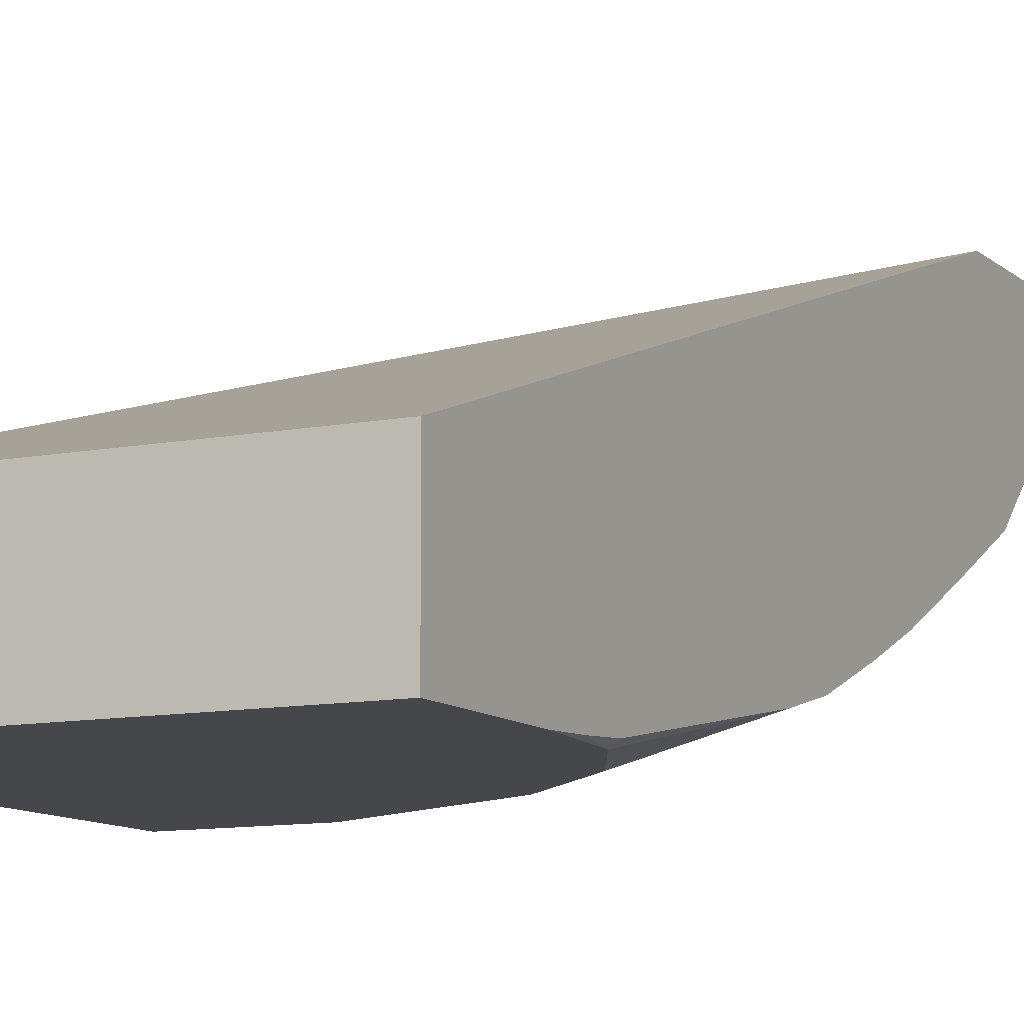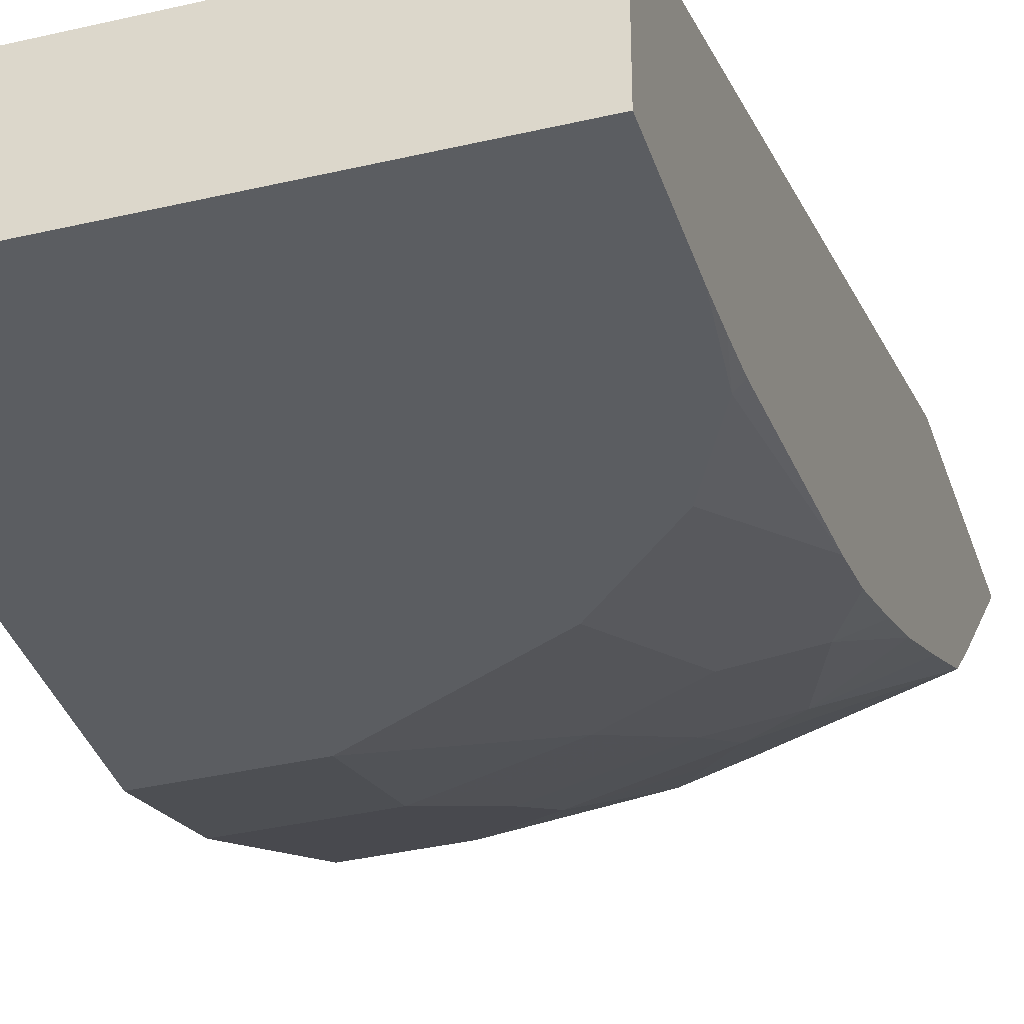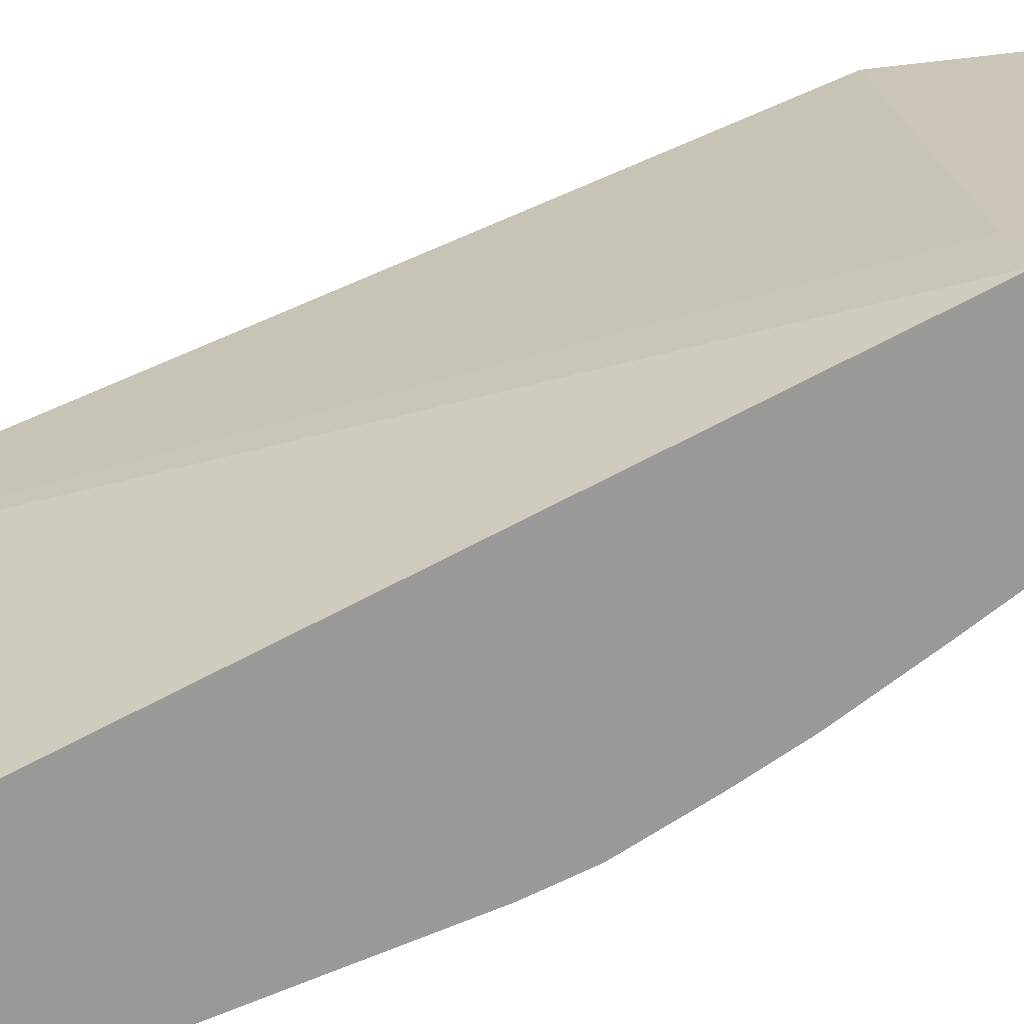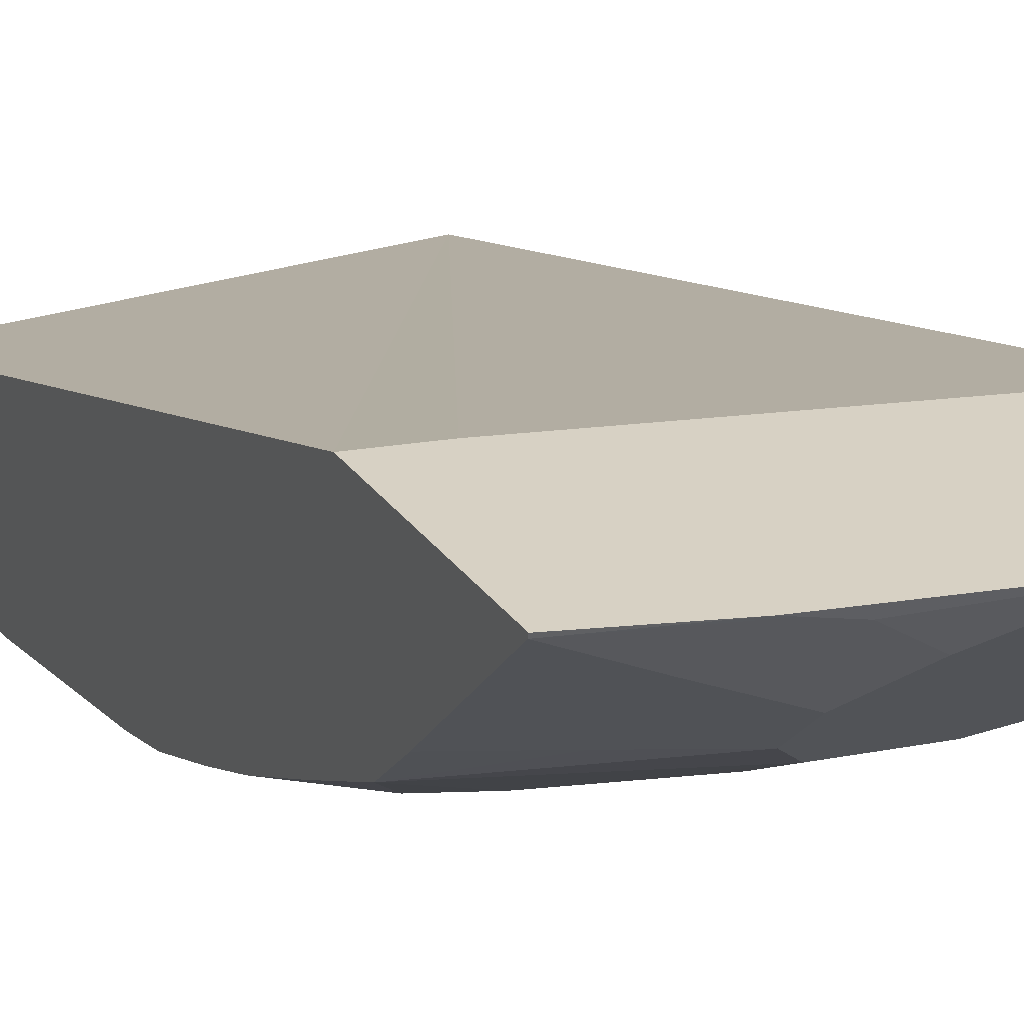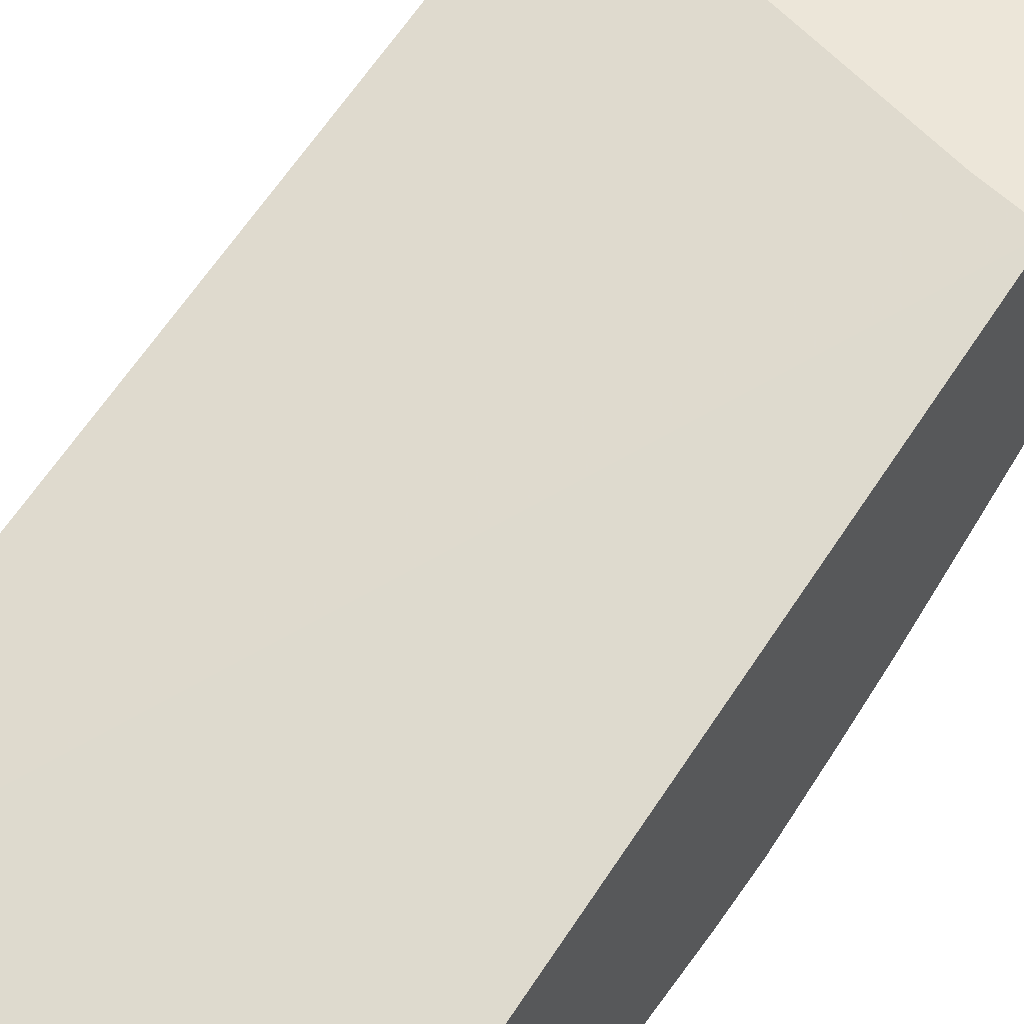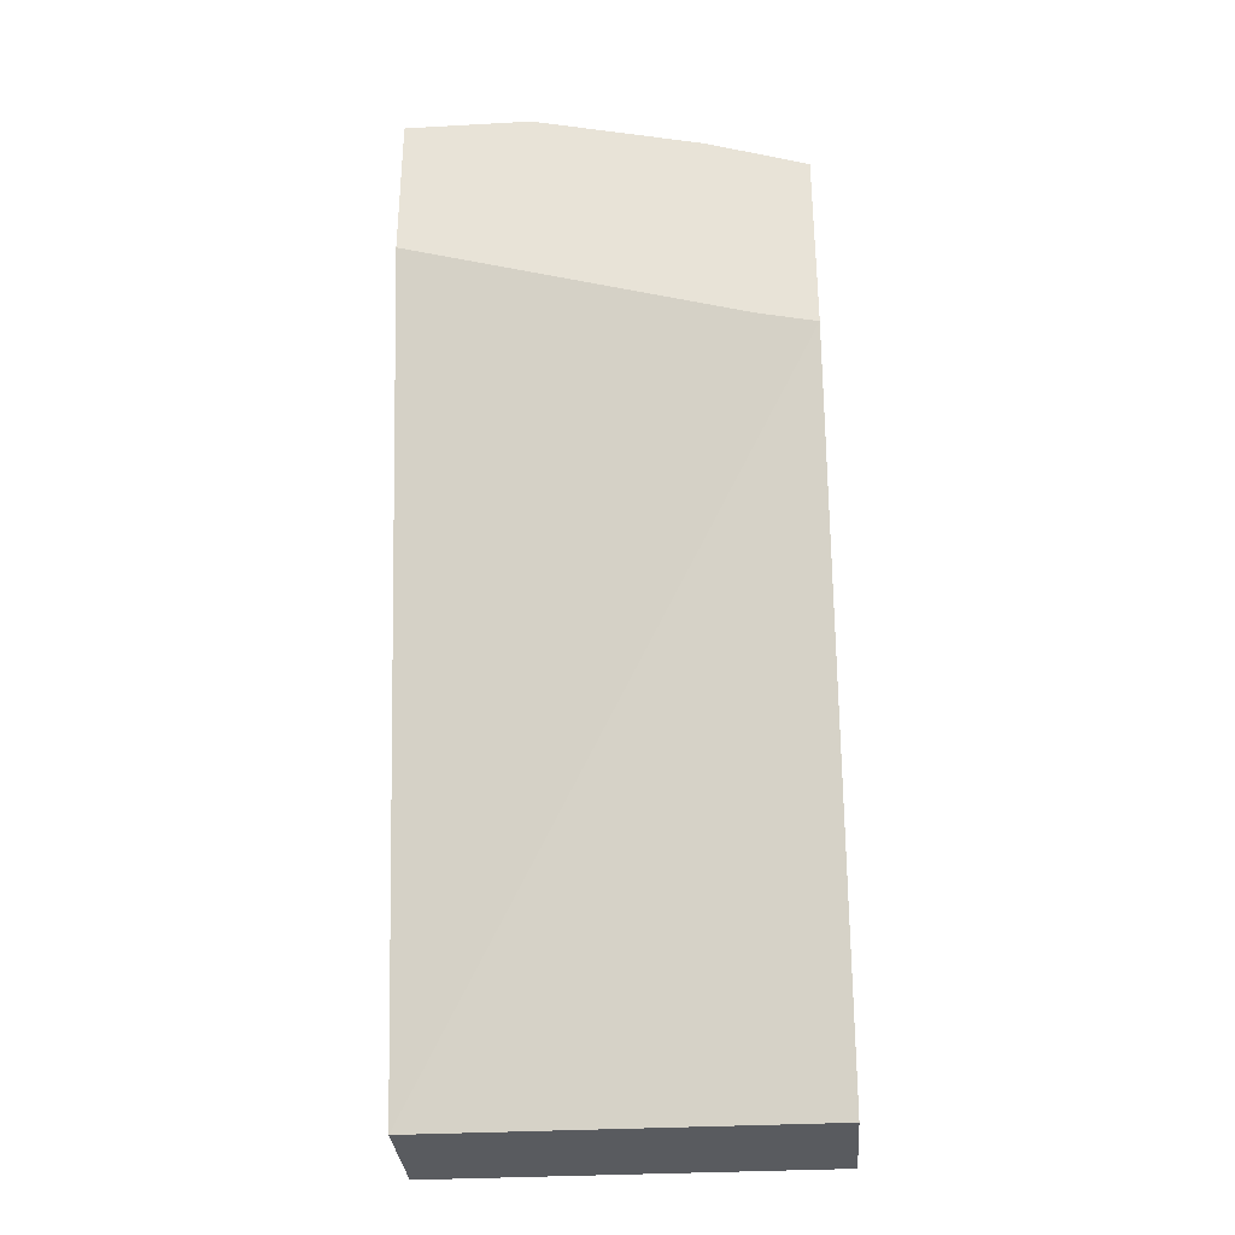
<metadata>
{"format":"obj","ext":"obj","renderer":"f3d","projection":"perspective","resolution":1024,"background":"white","views":[{"elev":-10.3,"azim":-153.2,"up":"+Y"},{"elev":-36.2,"azim":-162.9,"up":"+Y"},{"elev":20.5,"azim":-114.0,"up":"+Y"},{"elev":27.1,"azim":-27.4,"up":"+Y"},{"elev":49.3,"azim":-143.7,"up":"+Y"},{"elev":-32.5,"azim":-175.6,"up":"+Z"}]}
</metadata>
<code>
v -0.192 -0.7007 0.4207
v -0.192 -0.7023 0.4203
v -0.1437 -0.7007 0.4375
v -0.192 -0.7007 0.3267
v -0.1567 -0.7207 0.4198
v -0.1191 -0.7395 0.4198
v -0.1786 -0.705 0.423
v -0.1379 -0.7019 0.4386
v -0.192 -0.7587 0.3639
v -0.1367 -0.7007 0.4392
v -0.1641 -0.7007 0.3332
v -0.0007285 -0.8084 -0.0004928
v -0.192 -0.8084 -0.0004928
v -0.1567 -0.7395 0.401
v -0.06267 -0.7019 0.4575
v -0.1003 -0.7207 0.4386
v -0.1222 -0.705 0.4418
v -0.1191 -0.7583 0.401
v -0.04387 -0.7958 0.3635
v -0.1567 -0.7583 0.3822
v -0.192 -0.777 0.3446
v -0.0615 -0.7007 0.458
v -0.0007285 -0.7007 0.3828
v -0.0007285 -0.8648 -0.0004928
v -0.192 -0.8648 -0.0004928
v -0.0007285 -0.7019 0.4575
v -0.1003 -0.777 0.3822
v -0.0007285 -0.7958 0.3635
v -0.08148 -0.8146 0.3258
v -0.05641 -0.846 0.2632
v -0.0007285 -0.8174 0.3203
v -0.0007285 -0.8091 0.3369
v -0.192 -0.7963 0.3075
v -0.1598 -0.8178 0.2914
v -0.1379 -0.8146 0.307
v -0.1191 -0.7958 0.3446
v -0.0007285 -0.7007 0.458
v -0.0007285 -0.8648 0.2068
v -0.192 -0.8648 0.05642
v -0.1316 -0.8272 0.282
v -0.07521 -0.8272 0.3007
v -0.0007285 -0.846 0.2632
v -0.1128 -0.846 0.2444
v -0.05641 -0.8648 0.2068
v -0.192 -0.8151 0.2699
v -0.1786 -0.8366 0.235
v -0.188 -0.8648 0.09404
v -0.192 -0.864 0.07442
v -0.1504 -0.846 0.2256
v -0.09401 -0.8648 0.188
v -0.192 -0.8264 0.2436
v -0.192 -0.8393 0.2108
v -0.192 -0.8628 0.09202
v -0.1692 -0.8648 0.1316
v -0.192 -0.8452 0.1872
v -0.1316 -0.8648 0.1692
f 21 36 27
f 24 38 44
f 24 44 50
f 24 50 56
f 24 56 54
f 29 36 35
f 24 47 39
f 27 36 29
f 24 39 25
f 21 35 36
f 24 54 47
f 21 34 35
f 15 28 26
f 19 32 28
f 19 31 32
f 19 30 31
f 19 29 30
f 19 27 29
f 18 21 27
f 18 20 21
f 18 27 19
f 15 19 28
f 29 35 40
f 15 17 16
f 21 33 34
f 29 40 41
f 49 52 56
f 30 42 31
f 15 22 17
f 52 54 56
f 52 55 54
f 49 56 50
f 47 55 53
f 47 54 55
f 47 53 48
f 46 52 49
f 46 51 52
f 45 51 46
f 43 50 44
f 29 41 30
f 43 49 50
f 40 46 49
f 39 47 48
f 34 46 40
f 34 45 46
f 34 40 35
f 33 45 34
f 30 38 42
f 30 44 38
f 30 43 44
f 30 40 43
f 30 41 40
f 40 49 43
f 15 37 22
f 12 38 24
f 1 37 23
f 2 8 3
f 2 7 8
f 2 6 7
f 2 5 6
f 1 9 2
f 1 21 9
f 1 33 21
f 1 51 45
f 1 52 51
f 1 55 52
f 1 53 55
f 1 48 53
f 1 39 48
f 1 25 39
f 1 13 25
f 1 4 13
f 1 11 4
f 1 23 11
f 1 22 37
f 1 10 22
f 1 3 10
f 1 2 3
f 15 26 37
f 2 9 5
f 3 8 10
f 1 45 33
f 4 12 13
f 12 42 38
f 12 31 42
f 12 32 31
f 4 11 12
f 12 26 28
f 12 37 26
f 12 23 37
f 12 25 13
f 12 24 25
f 11 23 12
f 10 17 22
f 9 21 20
f 12 28 32
f 8 17 10
f 9 20 14
f 5 14 6
f 6 16 17
f 6 17 7
f 6 14 20
f 6 15 16
f 6 18 19
f 5 9 14
f 6 19 15
f 7 17 8
f 6 20 18

</code>
